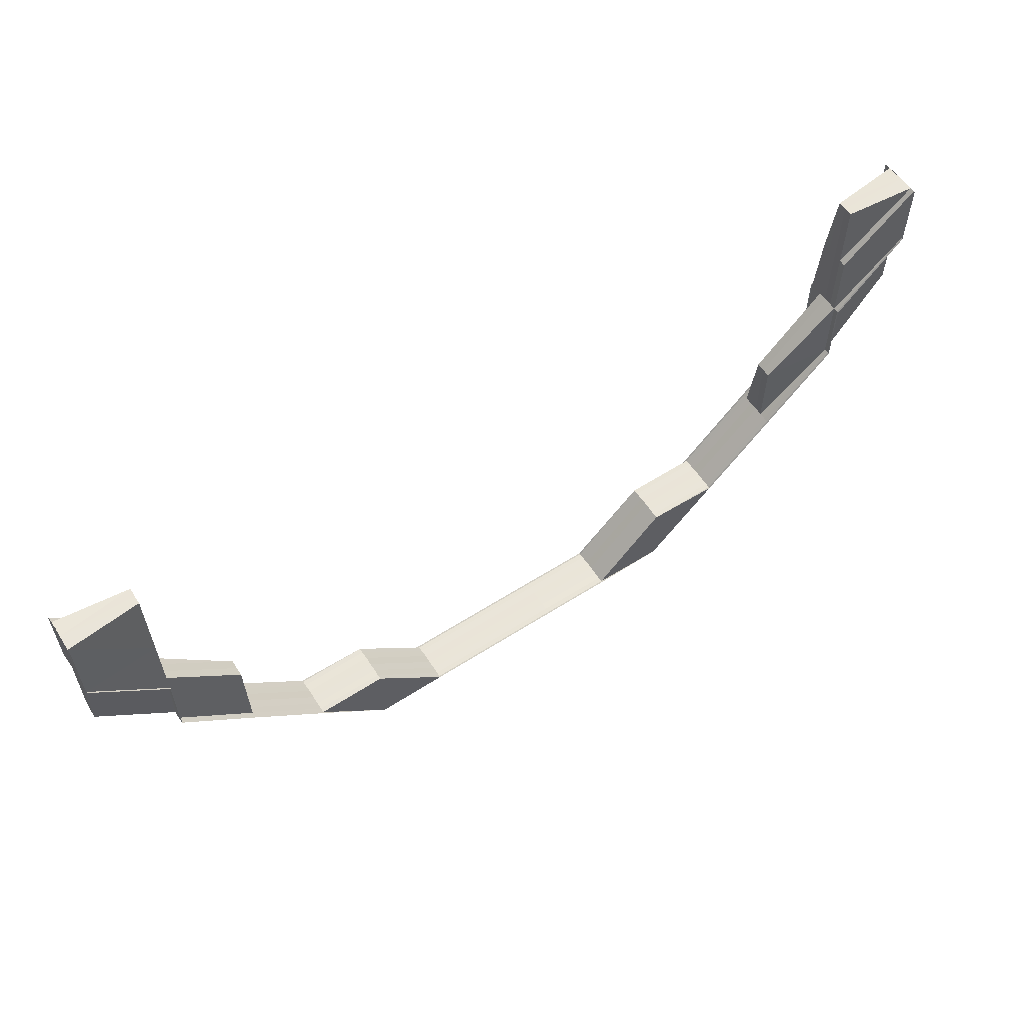
<metadata>
{"format":"obj","ext":"obj","renderer":"f3d","projection":"perspective","resolution":1024,"background":"white","views":[{"elev":58.2,"azim":146.3,"up":"+Y"}]}
</metadata>
<code>
o 20104
v 2230 1870 10.07
v 2230 1870 10.07
v 2230 1870 10.07
v 2230 1870 10.07
v 2230 1870 10.07
v 2230 1870 10.07
v 2230 1870 10.07
v 2230 1870 10.07
v 2230 1870 10.07
v 2230 1870 10.07
v 2230 1870 10.06
v 2230 1870 10.06
v 2230 1870 10.06
v 2230 1870 10.06
v 2230 1870 10.06
v 2230 1870 10.07
v 2230 1870 10.06
v 2230 1870 10.06
v 2230 1870 10.07
v 2230 1870 10.07
v 2230 1870 10.07
v 2230 1870 10.06
v 2230 1870 10.06
v 2230 1870 10.06
v 2230 1870 10.06
v 2230 1870 10.06
v 2230 1870 10.06
v 2230 1870 10.07
v 2230 1870 10.06
v 2230 1870 10.06
v 2230 1870 10.07
v 2230 1870 10.07
v 2230 1870 10.06
v 2230 1870 10.07
v 2230 1870 10.07
v 2230 1870 10.06
v 2230 1870 10.07
v 2230 1870 10.06
v 2230 1870 10.07
v 2230 1870 10.06
v 2230 1870 10.07
v 2230 1870 10.06
v 2230 1870 10.06
v 2230 1870 10.07
v 2230 1870 10.07
v 2230 1870 10.07
v 2230 1870 10.07
v 2230 1870 10.07
v 2230 1870 10.07
v 2230 1870 10.07
v 2230 1870 10.07
v 2230 1870 10.07
v 2230 1870 10.07
v 2230 1870 10.07
v 2230 1870 10.07
v 2230 1870 10.07
v 2230 1870 10.07
v 2230 1870 10.07
v 2230 1870 10.07
v 2230 1870 10.07
v 2230 1870 10.07
v 2230 1870 10.07
v 2230 1870 10.07
v 2230 1870 10.07
v 2230 1870 10.07
v 2230 1870 10.07
v 2230 1870 10.07
v 2230 1870 10.07
v 2230 1870 10.07
v 2230 1870 10.07
v 2230 1870 10.07
v 2230 1870 10.07
v 2230 1870 10.07
v 2230 1870 10.07
v 2230 1870 10.07
v 2230 1870 10.07
v 2230 1870 10.07
v 2230 1870 10.07
v 2230 1870 10.07
v 2230 1870 10.07
v 2230 1870 10.07
v 2230 1870 10.07
v 2230 1870 10.07
v 2230 1870 10.07
v 2230 1870 10.07
v 2230 1870 10.07
v 2230 1870 10.07
v 2230 1870 10.07
v 2230 1870 10.07
v 2230 1870 10.07
v 2230 1870 10.07
v 2230 1870 10.07
v 2230 1870 10.07
v 2230 1870 10.07
v 2230 1870 10.07
v 2230 1870 10.07
v 2230 1870 10.07
v 2230 1870 10.07
v 2230 1870 10.07
v 2230 1870 10.07
v 2230 1870 10.07
v 2230 1870 10.07
v 2230 1870 10.07
v 2230 1870 10.07
v 2230 1870 10.07
v 2230 1870 10.07
v 2230 1870 10.07
v 2230 1870 10.07
v 2230 1870 10.07
v 2230 1870 10.07
v 2230 1870 10.07
v 2230 1870 10.07
v 2230 1870 10.07
v 2230 1870 10.07
v 2230 1870 10.07
v 2230 1870 10.07
v 2230 1870 10.07
v 2230 1870 10.07
v 2230 1870 10.07
v 2230 1870 10.07
v 2230 1870 10.07
v 2230 1870 10.07
v 2230 1870 10.07
v 2230 1870 10.07
v 2230 1870 10.07
v 2230 1870 10.07
v 2230 1870 10.07
v 2230 1870 10.07
v 2230 1870 10.07
v 2230 1870 10.07
v 2230 1870 10.07
v 2230 1870 10.07
v 2230 1870 10.07
v 2230 1870 10.07
v 2230 1870 10.07
v 2230 1870 10.07
v 2230 1870 10.07
v 2230 1870 10.06
v 2230 1870 10.06
v 2230 1870 10.06
v 2230 1870 10.06
v 2230 1870 10.06
v 2230 1870 10.07
v 2230 1870 10.07
v 2230 1870 10.07
v 2230 1870 10.07
v 2230 1870 10.07
v 2230 1870 10.07
v 2230 1870 10.07
v 2230 1870 10.07
v 2230 1870 10.07
v 2230 1870 10.07
v 2230 1870 10.07
v 2230 1870 10.07
v 2230 1870 10.07
v 2230 1870 10.07
v 2230 1870 10.07
v 2230 1870 10.07
v 2230 1870 10.07
v 2230 1870 10.07
v 2230 1870 10.07
v 2230 1870 10.07
v 2230 1870 10.07
v 2230 1870 10.07
v 2230 1870 10.07
v 2230 1870 10.07
v 2230 1870 10.07
v 2230 1870 10.07
v 2230 1870 10.07
v 2230 1870 10.07
v 2230 1870 10.07
v 2230 1870 10.07
v 2230 1870 10.07
v 2230 1870 10.07
v 2230 1870 10.07
v 2230 1870 10.07
v 2230 1870 10.07
v 2230 1870 10.07
v 2230 1870 10.07
v 2230 1870 10.07
v 2230 1870 10.07
v 2230 1870 10.07
v 2230 1870 10.07
v 2230 1870 10.07
v 2230 1870 10.07
v 2230 1870 10.06
v 2230 1870 10.06
v 2230 1870 10.06
v 2230 1870 10.06
v 2230 1870 10.06
v 2230 1870 10.07
v 2230 1870 10.07
v 2230 1870 10.07
v 2230 1870 10.07
v 2230 1870 10.06
v 2230 1870 10.07
v 2230 1870 10.07
v 2230 1870 10.06
v 2230 1870 10.06
v 2230 1870 10.06
v 2230 1870 10.06
v 2230 1870 10.07
v 2230 1870 10.07
v 2230 1870 10.07
v 2230 1870 10.07
v 2230 1870 10.07
v 2230 1870 10.06
v 2230 1870 10.06
v 2230 1870 10.06
v 2230 1870 10.06
v 2230 1870 10.06
v 2230 1870 10.07
v 2230 1870 10.07
v 2230 1870 10.06
v 2230 1870 10.06
v 2230 1870 10.06
v 2230 1870 10.06
v 2230 1870 10.06
v 2230 1870 10.07
v 2230 1870 10.07
v 2230 1870 10.07
v 2230 1870 10.07
v 2230 1870 10.07
v 2230 1870 10.06
v 2230 1870 10.06
v 2230 1870 10.06
v 2230 1870 10.06
v 2230 1870 10.06
v 2230 1870 10.07
v 2230 1870 10.07
v 2230 1870 10.07
v 2230 1870 10.07
v 2230 1870 10.07
v 2230 1870 10.07
v 2230 1870 10.07
v 2230 1870 10.07
v 2230 1870 10.07
v 2230 1870 10.07
v 2230 1870 10.07
v 2230 1870 10.07
v 2230 1870 10.07
v 2230 1870 10.07
v 2230 1870 10.07
v 2230 1870 10.07
v 2230 1870 10.07
v 2230 1870 10.07
v 2230 1870 10.07
v 2230 1870 10.07
v 2230 1870 10.07
v 2230 1870 10.07
v 2230 1870 10.07
v 2230 1870 10.07
v 2230 1870 10.07
v 2230 1870 10.07
v 2230 1870 10.07
v 2230 1870 10.07
v 2230 1870 10.07
v 2230 1870 10.07
v 2230 1870 10.07
v 2230 1870 10.07
v 2230 1870 10.07
v 2230 1870 10.07
v 2230 1870 10.07
v 2230 1870 10.07
v 2230 1870 10.07
v 2230 1870 10.07
v 2230 1870 10.07
v 2230 1870 10.07
v 2230 1870 10.07
v 2230 1870 10.07
v 2230 1870 10.07
v 2230 1870 10.07
v 2230 1870 10.07
v 2230 1870 10.07
v 2230 1870 10.07
v 2230 1870 10.07
v 2230 1870 10.07
v 2230 1870 10.07
v 2230 1870 10.07
v 2230 1870 10.07
v 2230 1870 10.06
v 2230 1870 10.06
v 2230 1870 10.07
v 2230 1870 10.07
v 2230 1870 10.06
v 2230 1870 10.07
v 2230 1870 10.06
v 2230 1870 10.06
v 2230 1870 10.06
v 2230 1870 10.06
v 2230 1870 10.06
v 2230 1870 10.06
v 2230 1870 10.07
v 2230 1870 10.06
v 2230 1870 10.06
v 2230 1870 10.07
v 2230 1870 10.06
v 2230 1870 10.06
v 2230 1870 10.06
v 2230 1870 10.06
v 2230 1870 10.06
v 2230 1870 10.06
v 2230 1870 10.06
v 2230 1870 10.06
v 2230 1870 10.06
v 2230 1870 10.06
v 2230 1870 10.06
v 2230 1870 10.06
v 2230 1870 10.06
v 2230 1870 10.06
v 2230 1870 10.07
v 2230 1870 10.07
v 2230 1870 10.07
v 2230 1870 10.07
v 2230 1870 10.07
v 2230 1870 10.07
v 2230 1870 10.07
v 2230 1870 10.07
v 2230 1870 10.07
v 2230 1870 10.07
v 2230 1870 10.07
v 2230 1870 10.07
v 2230 1870 10.07
v 2230 1870 10.07
v 2230 1870 10.07
v 2230 1870 10.07
v 2230 1870 10.07
v 2230 1870 10.07
v 2230 1870 10.07
v 2230 1870 10.07
v 2230 1870 10.07
v 2230 1870 10.07
v 2230 1870 10.07
v 2230 1870 10.07
v 2230 1870 10.07
v 2230 1870 10.07
v 2230 1870 10.07
v 2230 1870 10.07
v 2230 1870 10.07
v 2230 1870 10.07
v 2230 1870 10.07
v 2230 1870 10.07
v 2230 1870 10.07
v 2230 1870 10.07
v 2230 1870 10.07
v 2230 1870 10.07
v 2230 1870 10.07
v 2230 1870 10.06
v 2230 1870 10.06
v 2230 1870 10.06
v 2230 1870 10.06
v 2230 1870 10.06
v 2230 1870 10.07
v 2230 1870 10.07
v 2230 1870 10.07
v 2230 1870 10.07
v 2230 1870 10.07
v 2230 1870 10.07
v 2230 1870 10.06
v 2230 1870 10.06
v 2230 1870 10.06
v 2230 1870 10.06
v 2230 1870 10.06
v 2230 1870 10.07
v 2230 1870 10.07
v 2230 1870 10.07
v 2230 1870 10.07
v 2230 1870 10.07
v 2230 1870 10.07
v 2230 1870 10.07
v 2230 1870 10.07
v 2230 1870 10.07
v 2230 1870 10.07
v 2230 1870 10.07
v 2230 1870 10.07
v 2230 1870 10.07
v 2230 1870 10.07
v 2230 1870 10.07
v 2230 1870 10.06
v 2230 1870 10.06
v 2230 1870 10.06
v 2230 1870 10.06
v 2230 1870 10.06
v 2230 1870 10.07
v 2230 1870 10.07
v 2230 1870 10.07
v 2230 1870 10.07
v 2230 1870 10.07
v 2230 1870 10.07
v 2230 1870 10.07
v 2230 1870 10.07
v 2230 1870 10.07
v 2230 1870 10.07
v 2230 1870 10.07
v 2230 1870 10.07
v 2230 1870 10.07
v 2230 1870 10.07
v 2230 1870 10.07
v 2230 1870 10.07
v 2230 1870 10.07
v 2230 1870 10.07
v 2230 1870 10.07
v 2230 1870 10.07
v 2230 1870 10.07
v 2230 1870 10.07
v 2230 1870 10.07
v 2230 1870 10.07
v 2230 1870 10.07
v 2230 1870 10.07
v 2230 1870 10.07
v 2230 1870 10.07
v 2230 1870 10.07
v 2230 1870 10.07
v 2230 1870 10.07
v 2230 1870 10.07
v 2230 1870 10.07
v 2230 1870 10.07
v 2230 1870 10.07
v 2230 1870 10.07
v 2230 1870 10.07
v 2230 1870 10.07
v 2230 1870 10.07
v 2230 1870 10.07
v 2230 1870 10.07
v 2230 1870 10.07
v 2230 1870 10.07
v 2230 1870 10.07
v 2230 1870 10.07
v 2230 1870 10.07
v 2230 1870 10.07
v 2230 1870 10.07
v 2230 1870 10.07
v 2230 1870 10.07
v 2230 1870 10.07
v 2230 1870 10.07
v 2230 1870 10.07
v 2230 1870 10.07
v 2230 1870 10.07
v 2230 1870 10.06
v 2230 1870 10.06
v 2230 1870 10.07
v 2230 1870 10.07
v 2230 1870 10.06
v 2230 1870 10.07
v 2230 1870 10.06
v 2230 1870 10.06
v 2230 1870 10.06
v 2230 1870 10.06
v 2230 1870 10.06
v 2230 1870 10.06
v 2230 1870 10.07
v 2230 1870 10.06
v 2230 1870 10.06
v 2230 1870 10.07
v 2230 1870 10.06
v 2230 1870 10.06
v 2230 1870 10.06
v 2230 1870 10.06
v 2230 1870 10.06
v 2230 1870 10.06
v 2230 1870 10.06
v 2230 1870 10.06
v 2230 1870 10.06
v 2230 1870 10.06
v 2230 1870 10.06
v 2230 1870 10.06
v 2230 1870 10.06
v 2230 1870 10.06
v 2230 1870 10.07
v 2230 1870 10.07
v 2230 1870 10.07
v 2230 1870 10.07
v 2230 1870 10.07
v 2230 1870 10.07
v 2230 1870 10.07
v 2230 1870 10.07
v 2230 1870 10.07
v 2230 1870 10.07
v 2230 1870 10.07
v 2230 1870 10.07
v 2230 1870 10.07
v 2230 1870 10.07
v 2230 1870 10.07
v 2230 1870 10.07
v 2230 1870 10.07
v 2230 1870 10.07
v 2230 1870 10.07
v 2230 1870 10.07
v 2230 1870 10.07
v 2230 1870 10.07
v 2230 1870 10.07
v 2230 1870 10.07
v 2230 1870 10.07
v 2230 1870 10.07
v 2230 1870 10.07
v 2230 1870 10.07
v 2230 1870 10.07
v 2230 1870 10.07
v 2230 1870 10.07
v 2230 1870 10.07
v 2230 1870 10.07
v 2230 1870 10.07
v 2230 1870 10.07
v 2230 1870 10.07
v 2230 1870 10.07
v 2230 1870 10.06
v 2230 1870 10.06
v 2230 1870 10.06
v 2230 1870 10.06
v 2230 1870 10.06
v 2230 1870 10.07
v 2230 1870 10.07
v 2230 1870 10.07
v 2230 1870 10.07
v 2230 1870 10.07
v 2230 1870 10.07
v 2230 1870 10.07
v 2230 1870 10.07
v 2230 1870 10.07
v 2230 1870 10.07
v 2230 1870 10.06
v 2230 1870 10.06
v 2230 1870 10.06
v 2230 1870 10.06
v 2230 1870 10.06
v 2230 1870 10.07
v 2230 1870 10.07
v 2230 1870 10.07
v 2230 1870 10.07
v 2230 1870 10.07
v 2230 1870 10.07
v 2230 1870 10.07
v 2230 1870 10.07
v 2230 1870 10.07
v 2230 1870 10.06
v 2230 1870 10.07
v 2230 1870 10.06
v 2230 1870 10.06
v 2230 1870 10.06
v 2230 1870 10.06
v 2230 1870 10.06
v 2230 1870 10.06
v 2230 1870 10.06
v 2230 1870 10.06
v 2230 1870 10.06
v 2230 1870 10.07
v 2230 1870 10.07
v 2230 1870 10.07
v 2230 1870 10.07
v 2230 1870 10.07
v 2230 1870 10.07
v 2230 1870 10.07
v 2230 1870 10.07
v 2230 1870 10.07
v 2230 1870 10.07
v 2230 1870 10.07
v 2230 1870 10.07
v 2230 1870 10.07
v 2230 1870 10.07
v 2230 1870 10.07
v 2230 1870 10.07
v 2230 1870 10.07
v 2230 1870 10.07
v 2230 1870 10.07
v 2230 1870 10.07
v 2230 1870 10.07
v 2230 1870 10.07
v 2230 1870 10.07
v 2230 1870 10.07
v 2230 1870 10.07
v 2230 1870 10.07
v 2230 1870 10.07
v 2230 1870 10.07
v 2230 1870 10.07
v 2230 1870 10.07
v 2230 1870 10.07
v 2230 1870 10.07
v 2230 1870 10.07
v 2230 1870 10.07
v 2230 1870 10.07
v 2230 1870 10.07
v 2230 1870 10.07
v 2230 1870 10.07
v 2230 1870 10.07
v 2230 1870 10.07
v 2230 1870 10.07
v 2230 1870 10.07
v 2230 1870 10.07
v 2230 1870 10.07
v 2230 1870 10.07
v 2230 1870 10.07
v 2230 1870 10.07
v 2230 1870 10.07
v 2230 1870 10.07
v 2230 1870 10.07
v 2230 1870 10.07
v 2230 1870 10.07
v 2230 1870 10.07
v 2230 1870 10.07
v 2230 1870 10.07
v 2230 1870 10.07
v 2230 1870 10.07
v 2230 1870 10.07
v 2230 1870 10.07
v 2230 1870 10.07
v 2230 1870 10.07
v 2230 1870 10.07
v 2230 1870 10.06
v 2230 1870 10.07
v 2230 1870 10.07
v 2230 1870 10.06
v 2230 1870 10.06
v 2230 1870 10.06
v 2230 1870 10.07
v 2230 1870 10.06
v 2230 1870 10.06
v 2230 1870 10.06
v 2230 1870 10.07
v 2230 1870 10.07
v 2230 1870 10.06
v 2230 1870 10.07
v 2230 1870 10.07
v 2230 1870 10.06
v 2230 1870 10.06
v 2230 1870 10.06
v 2230 1870 10.06
v 2230 1870 10.07
v 2230 1870 10.06
v 2230 1870 10.06
v 2230 1870 10.06
v 2230 1870 10.06
v 2230 1870 10.06
v 2230 1870 10.07
v 2230 1870 10.06
v 2230 1870 10.06
v 2230 1870 10.06
v 2230 1870 10.07
v 2230 1870 10.07
v 2230 1870 10.07
v 2230 1870 10.07
v 2230 1870 10.07
v 2230 1870 10.07
v 2230 1870 10.07
v 2230 1870 10.07
v 2230 1870 10.07
v 2230 1870 10.07
v 2230 1870 10.07
v 2230 1870 10.07
v 2230 1870 10.07
v 2230 1870 10.07
v 2230 1870 10.07
v 2230 1870 10.07
v 2230 1870 10.07
v 2230 1870 10.07
v 2230 1870 10.07
v 2230 1870 10.07
v 2230 1870 10.07
v 2230 1870 10.07
v 2230 1870 10.07
v 2230 1870 10.07
v 2230 1870 10.07
v 2230 1870 10.07
v 2230 1870 10.07
v 2230 1870 10.07
v 2230 1870 10.07
v 2230 1870 10.07
v 2230 1870 10.07
v 2230 1870 10.07
v 2230 1870 10.07
v 2230 1870 10.07
v 2230 1870 10.07
v 2230 1870 10.07
v 2230 1870 10.07
v 2230 1870 10.07
v 2230 1870 10.07
v 2230 1870 10.06
v 2230 1870 10.06
v 2230 1870 10.07
v 2230 1870 10.07
v 2230 1870 10.07
v 2230 1870 10.07
v 2230 1870 10.07
v 2230 1870 10.07
v 2230 1870 10.07
v 2230 1870 10.07
v 2230 1870 10.07
v 2230 1870 10.07
v 2230 1870 10.07
v 2230 1870 10.07
v 2230 1870 10.07
v 2230 1870 10.07
v 2230 1870 10.07
v 2230 1870 10.07
v 2230 1870 10.07
v 2230 1870 10.07
v 2230 1870 10.07
v 2230 1870 10.07
v 2230 1870 10.06
v 2230 1870 10.06
v 2230 1870 10.06
v 2230 1870 10.06
v 2230 1870 10.06
v 2230 1870 10.07
v 2230 1870 10.07
v 2230 1870 10.07
f 1 2 3
f 4 5 2
f 2 6 3
f 3 6 7
f 6 8 7
f 6 9 10
f 8 11 12
f 13 14 12
f 15 14 16
f 17 13 18
f 19 8 18
f 19 20 21
f 15 22 23
f 22 24 20
f 22 25 26
f 27 24 11
f 28 24 11
f 29 27 30
f 30 31 19
f 32 28 33
f 28 34 35
f 36 28 37
f 36 38 39
f 36 38 40
f 38 34 41
f 38 42 43
f 44 41 45
f 46 47 41
f 37 48 49
f 49 48 50
f 31 51 48
f 51 52 48
f 48 52 53
f 50 53 54
f 48 53 55
f 53 56 57
f 52 58 53
f 53 58 59
f 60 61 58
f 58 62 59
f 59 62 63
f 64 63 65
f 58 66 62
f 67 66 58
f 67 68 66
f 66 69 62
f 66 70 69
f 71 68 72
f 73 70 71
f 73 74 9
f 75 76 66
f 76 75 71
f 77 76 73
f 76 78 79
f 62 79 80
f 62 80 81
f 65 81 82
f 83 78 84
f 85 84 86
f 87 88 82
f 89 90 88
f 91 92 88
f 93 91 94
f 95 92 96
f 95 97 98
f 99 100 98
f 100 101 102
f 97 101 102
f 97 103 104
f 103 77 104
f 105 103 106
f 107 108 106
f 103 109 110
f 108 109 110
f 111 104 112
f 113 114 111
f 113 114 115
f 114 116 117
f 114 118 84
f 119 118 120
f 119 121 122
f 119 121 123
f 124 125 122
f 124 125 126
f 127 128 123
f 127 128 129
f 128 130 131
f 128 132 133
f 121 132 133
f 121 134 135
f 125 134 135
f 125 136 137
f 138 136 137
f 138 139 140
f 141 138 142
f 141 138 126
f 143 144 145
f 146 147 148
f 146 147 65
f 147 149 150
f 147 151 152
f 153 151 154
f 151 155 156
f 151 157 152
f 157 158 159
f 160 159 161
f 162 152 163
f 163 152 164
f 152 165 164
f 152 80 166
f 167 158 80
f 168 167 160
f 168 167 169
f 167 170 171
f 164 165 1
f 165 2 1
f 172 173 1
f 174 172 1
f 175 174 1
f 176 175 1
f 177 178 2
f 2 178 6
f 178 179 6
f 177 104 178
f 178 73 179
f 104 73 178
f 104 180 73
f 181 182 183
f 182 184 185
f 186 187 188
f 187 189 190
f 191 192 193
f 75 194 192
f 195 194 192
f 196 75 197
f 195 198 199
f 200 195 201
f 200 195 202
f 202 203 204
f 205 194 203
f 206 205 207
f 208 209 207
f 205 210 211
f 209 210 211
f 212 213 214
f 215 216 214
f 213 217 218
f 216 217 218
f 219 220 221
f 219 220 222
f 196 223 221
f 196 223 224
f 225 226 224
f 226 227 228
f 223 227 228
f 223 229 230
f 220 229 230
f 220 231 232
f 233 231 232
f 234 233 222
f 234 233 235
f 236 237 235
f 233 238 239
f 237 238 239
f 240 241 242
f 242 243 240
f 244 245 240
f 240 246 244
f 245 241 247
f 243 246 247
f 245 248 241
f 243 249 246
f 250 251 245
f 251 252 241
f 253 252 246
f 252 251 254
f 252 253 255
f 251 250 256
f 254 248 256
f 246 254 257
f 246 258 254
f 241 258 255
f 241 255 259
f 254 256 260
f 261 245 257
f 261 262 245
f 256 262 263
f 256 263 264
f 265 261 260
f 266 265 264
f 265 267 261
f 268 250 261
f 269 268 265
f 270 269 265
f 250 271 272
f 273 271 274
f 275 274 276
f 277 272 276
f 278 270 277
f 277 265 279
f 279 256 277
f 279 261 244
f 244 254 279
f 242 255 280
f 281 282 280
f 280 283 242
f 280 284 285
f 255 249 284
f 255 284 286
f 287 283 286
f 287 288 283
f 285 289 290
f 289 288 291
f 284 289 292
f 284 293 289
f 283 293 243
f 283 243 259
f 289 294 295
f 253 296 284
f 296 253 243
f 296 297 289
f 297 296 283
f 297 298 294
f 299 298 300
f 301 297 302
f 303 300 304
f 305 306 304
f 301 307 308
f 307 309 310
f 311 309 310
f 312 311 308
f 312 311 313
f 311 314 315
f 316 314 315
f 317 316 313
f 317 316 318
f 316 319 320
f 321 319 320
f 322 321 318
f 322 321 323
f 324 325 323
f 321 326 327
f 325 326 327
f 328 329 330
f 328 331 332
f 328 331 333
f 331 334 335
f 331 336 337
f 338 336 337
f 339 338 333
f 339 338 340
f 338 341 342
f 343 341 342
f 344 343 340
f 344 343 345
f 343 346 347
f 348 346 347
f 349 348 345
f 349 348 350
f 348 351 352
f 353 354 355
f 353 354 356
f 357 358 355
f 357 358 359
f 360 361 359
f 361 362 363
f 358 362 363
f 358 364 365
f 354 364 365
f 354 366 367
f 368 366 367
f 369 368 356
f 369 368 370
f 371 372 370
f 368 373 374
f 372 373 374
f 375 376 377
f 375 376 378
f 379 380 377
f 379 380 381
f 380 382 383
f 380 384 385
f 376 384 385
f 376 386 387
f 388 386 387
f 389 388 378
f 389 388 390
f 388 391 392
f 393 391 392
f 394 393 390
f 394 393 395
f 393 396 397
f 398 399 400
f 400 401 398
f 402 403 398
f 398 404 402
f 403 399 405
f 401 404 405
f 403 406 399
f 401 407 404
f 408 409 403
f 409 410 399
f 411 410 404
f 410 409 412
f 410 411 413
f 409 408 414
f 412 406 414
f 404 412 415
f 404 416 412
f 399 416 413
f 399 413 417
f 412 414 418
f 419 403 415
f 419 420 403
f 414 420 421
f 414 421 422
f 423 419 418
f 424 423 422
f 423 425 419
f 426 408 419
f 427 426 423
f 428 427 423
f 408 429 430
f 431 429 432
f 433 432 434
f 435 430 434
f 436 428 435
f 435 423 437
f 437 414 435
f 437 419 402
f 402 412 437
f 400 413 438
f 439 440 438
f 438 441 400
f 438 442 443
f 413 407 442
f 413 442 444
f 445 441 444
f 445 446 441
f 443 447 448
f 447 446 449
f 442 447 450
f 442 451 447
f 441 451 401
f 441 401 417
f 447 452 453
f 411 454 442
f 454 411 401
f 454 455 447
f 455 454 441
f 455 456 452
f 457 456 458
f 459 455 460
f 461 458 462
f 463 464 462
f 459 465 466
f 465 467 468
f 469 467 468
f 470 469 466
f 470 469 471
f 469 472 473
f 474 472 473
f 475 474 471
f 475 474 476
f 474 477 478
f 479 477 478
f 480 479 476
f 480 479 481
f 482 483 481
f 479 484 485
f 483 484 485
f 486 487 488
f 486 489 490
f 486 489 491
f 489 492 493
f 489 494 495
f 496 494 495
f 497 496 491
f 497 496 498
f 496 499 500
f 501 499 500
f 502 501 498
f 502 501 503
f 501 504 505
f 506 504 505
f 507 506 503
f 507 506 508
f 506 509 510
f 511 512 513
f 514 515 511
f 516 517 512
f 513 518 519
f 512 518 520
f 521 522 519
f 521 522 523
f 522 524 525
f 522 526 527
f 518 528 527
f 518 529 528
f 530 526 531
f 532 533 531
f 530 534 535
f 534 536 533
f 537 536 528
f 538 537 532
f 538 537 539
f 537 540 541
f 542 543 535
f 543 544 545
f 534 544 545
f 546 547 548
f 549 512 548
f 550 549 551
f 547 552 551
f 546 553 547
f 547 554 552
f 553 554 547
f 555 549 511
f 511 547 555
f 553 556 554
f 557 556 553
f 557 558 559
f 556 560 554
f 554 561 562
f 555 562 563
f 554 560 564
f 565 566 563
f 567 568 566
f 569 570 555
f 569 570 571
f 572 573 571
f 570 574 575
f 576 574 566
f 570 577 578
f 573 577 578
f 576 579 580
f 581 576 582
f 581 576 583
f 584 585 586
f 584 585 587
f 585 588 589
f 585 590 591
f 512 592 518
f 592 593 518
f 594 592 512
f 592 595 593
f 594 596 592
f 596 595 592
f 595 597 529
f 598 596 599
f 596 600 595
f 601 600 596
f 602 601 596
f 600 603 595
f 595 603 604
f 603 605 604
f 604 605 606
f 605 607 606
f 606 607 608
f 609 606 610
f 610 606 611
f 612 613 611
f 610 553 614
f 613 615 616
f 606 617 616
f 618 619 553
f 620 615 621
f 622 618 623
f 624 625 623
f 626 627 621
f 628 629 626
f 629 630 617
f 631 630 627
f 620 631 632
f 633 630 617
f 631 634 635
f 636 633 637
f 633 638 603
f 638 639 603
f 639 640 603
f 640 641 603
f 638 639 560
f 642 638 560
f 639 640 643
f 560 644 643
f 560 643 564
f 564 643 645
f 643 646 645
f 643 647 648
f 646 649 650
f 651 650 652
f 653 648 652
f 654 641 651
f 653 655 656
f 657 658 650
f 659 658 660
f 661 657 662
f 663 664 655
f 665 663 666
f 667 668 666
f 663 669 670
f 668 669 670
f 671 672 673
f 674 675 672
f 618 676 677
f 625 676 677
f 678 679 680
f 681 682 679
f 683 684 685
f 683 684 653
f 684 686 687
f 684 688 602
f 688 641 602
f 689 688 690
f 688 691 692
f 693 694 695
f 694 696 697
f 698 699 700
f 699 701 702
f 703 704 705

</code>
